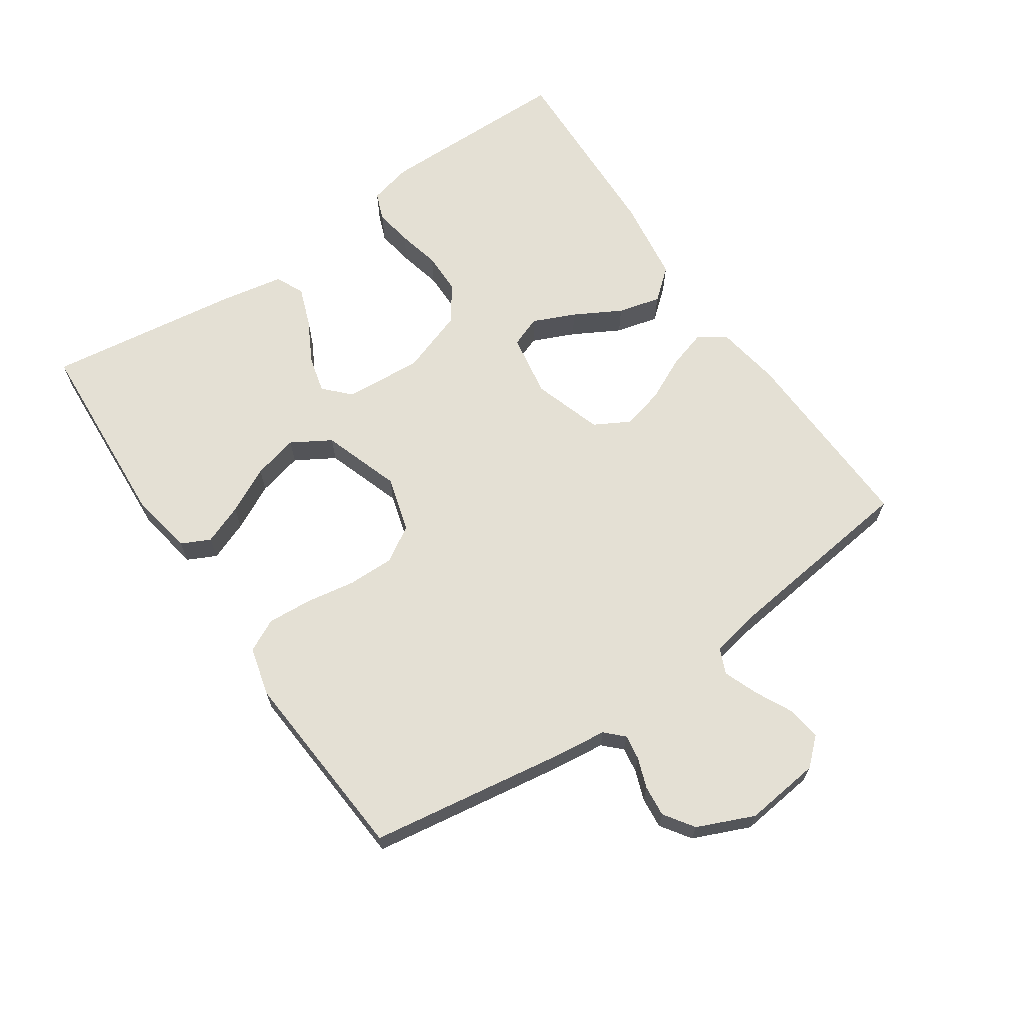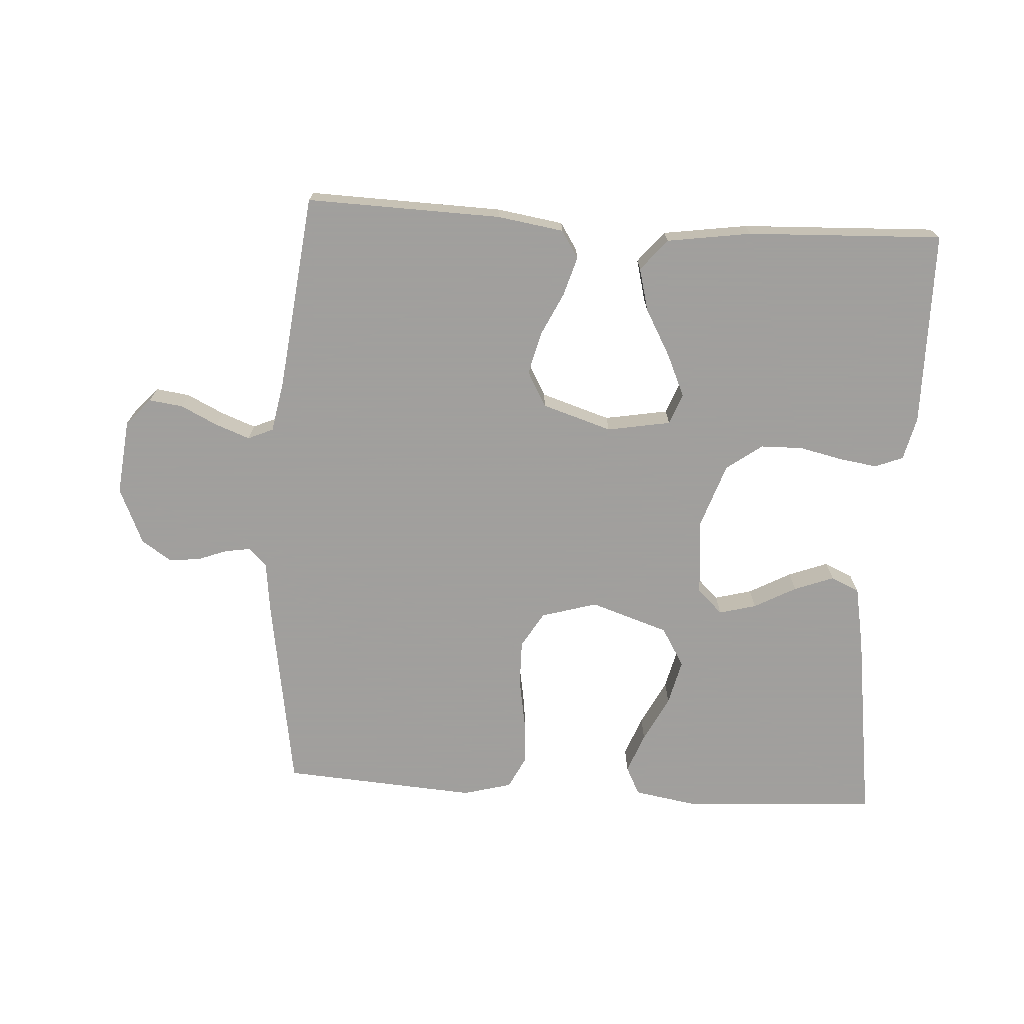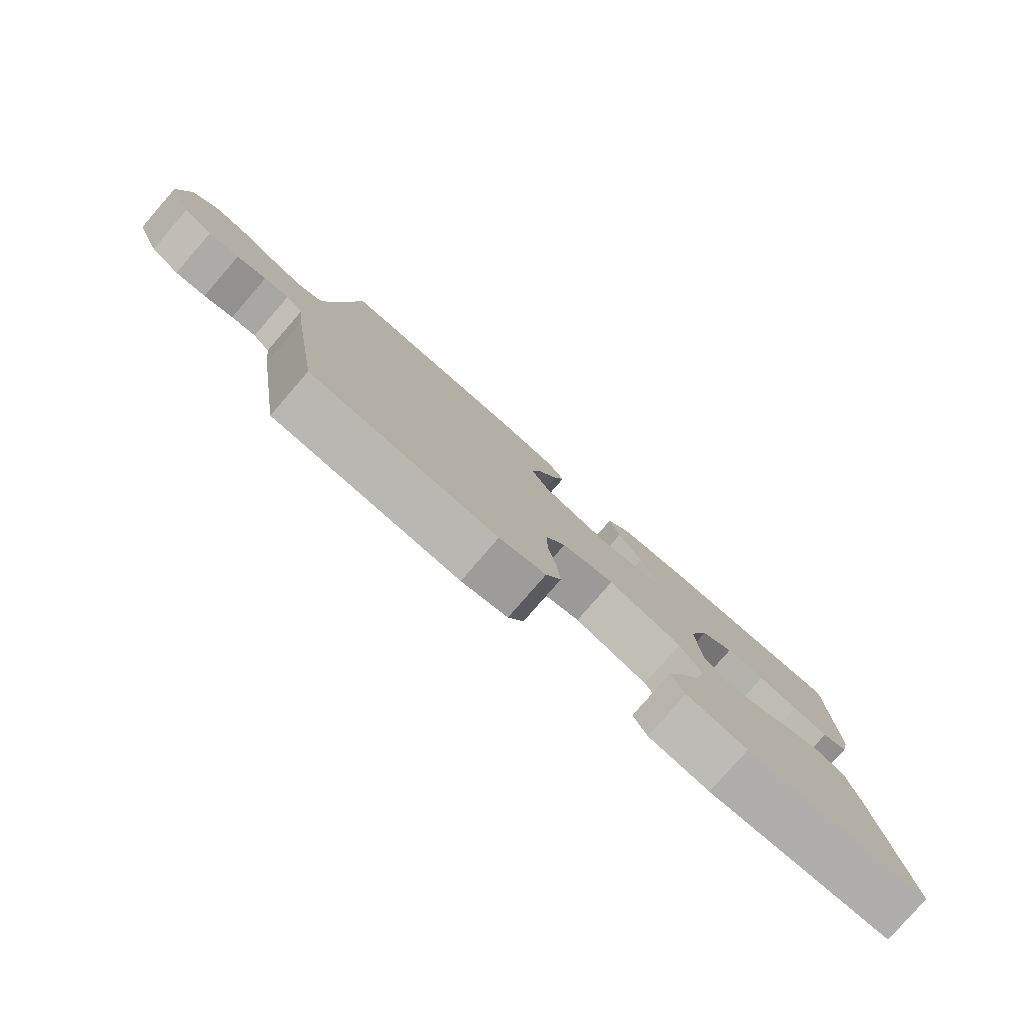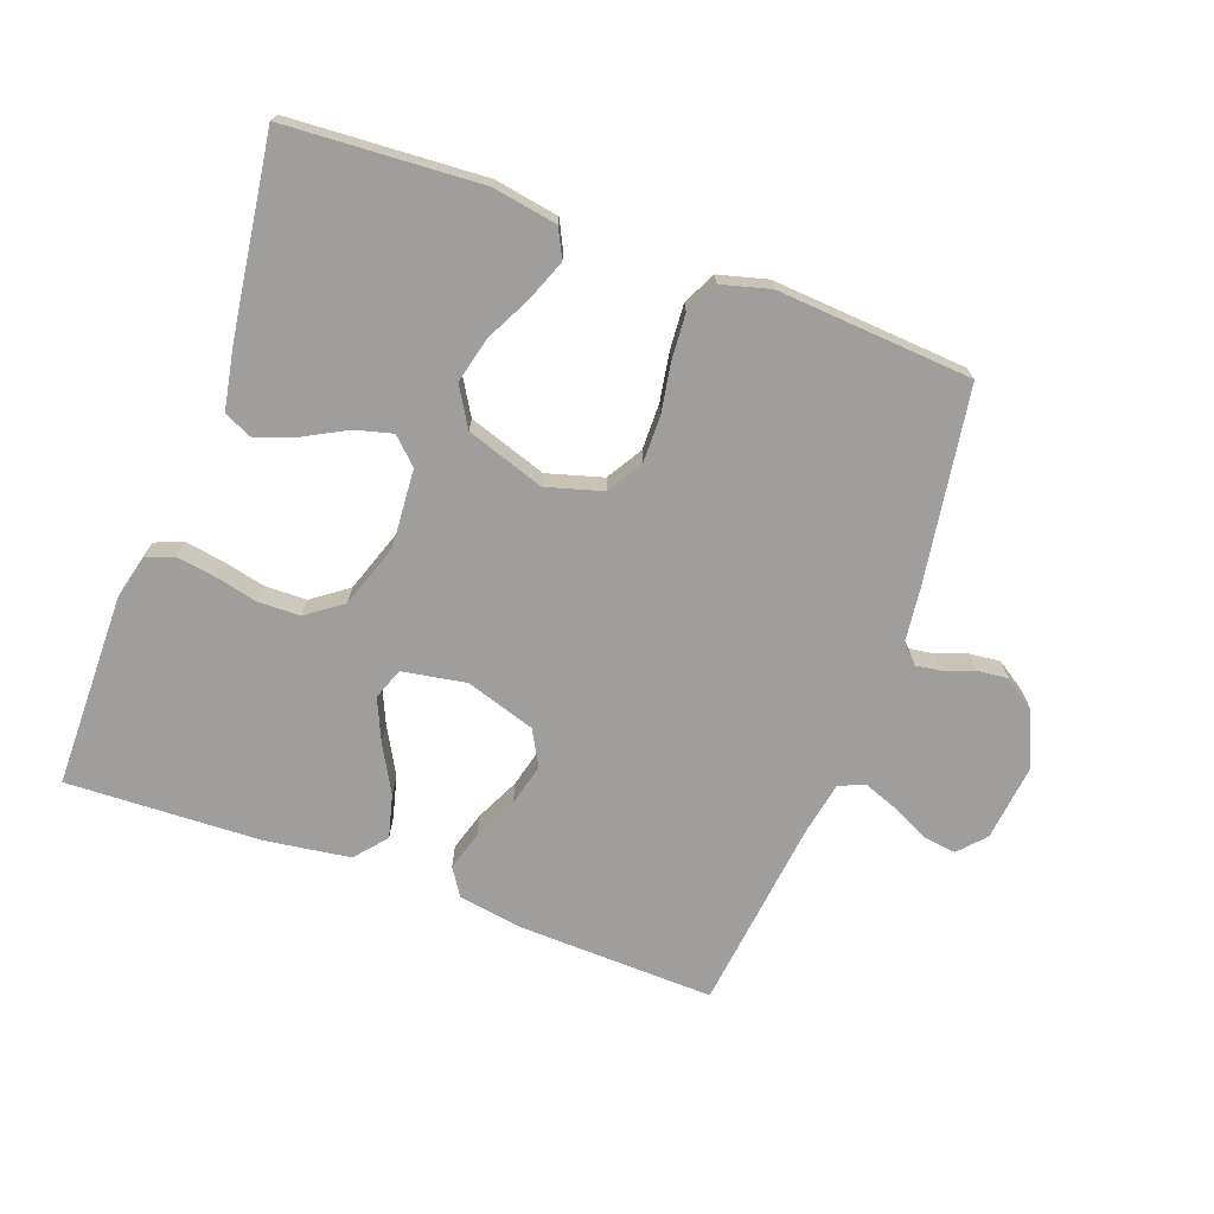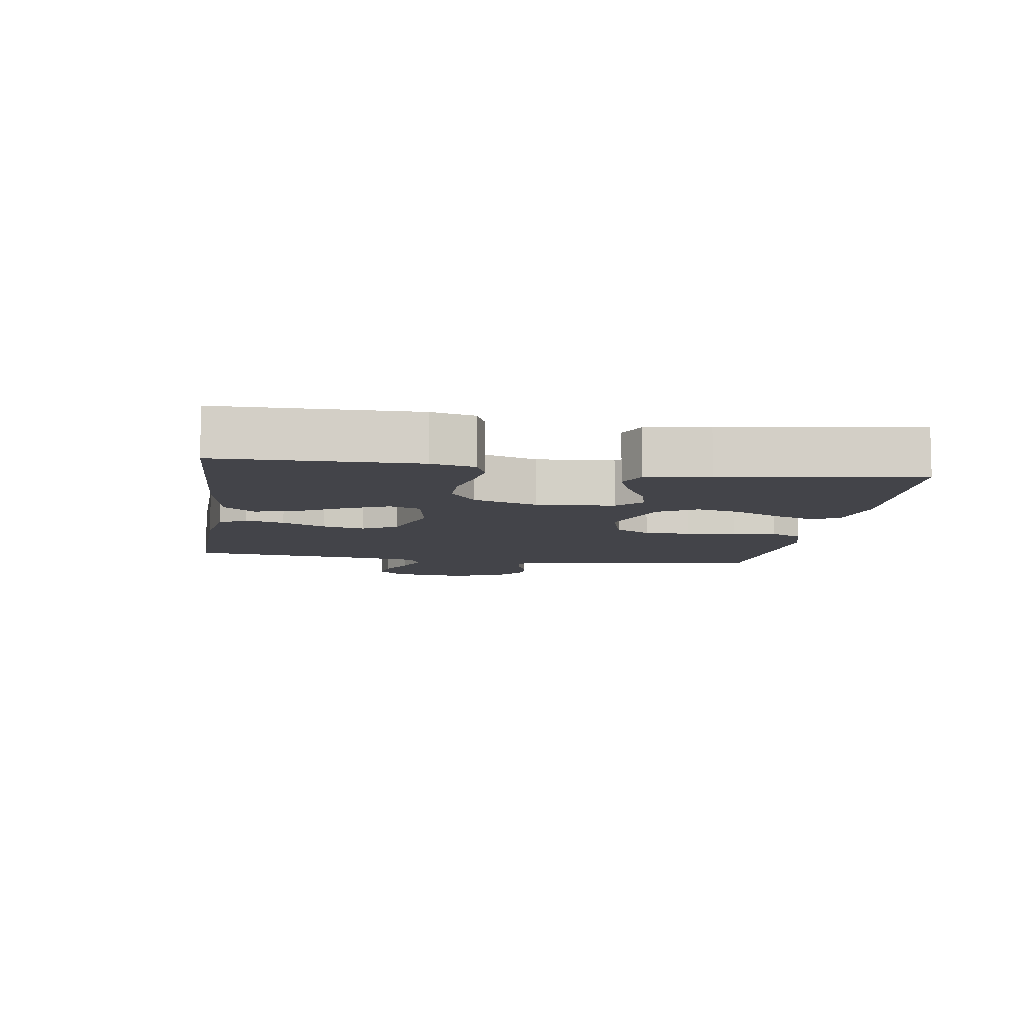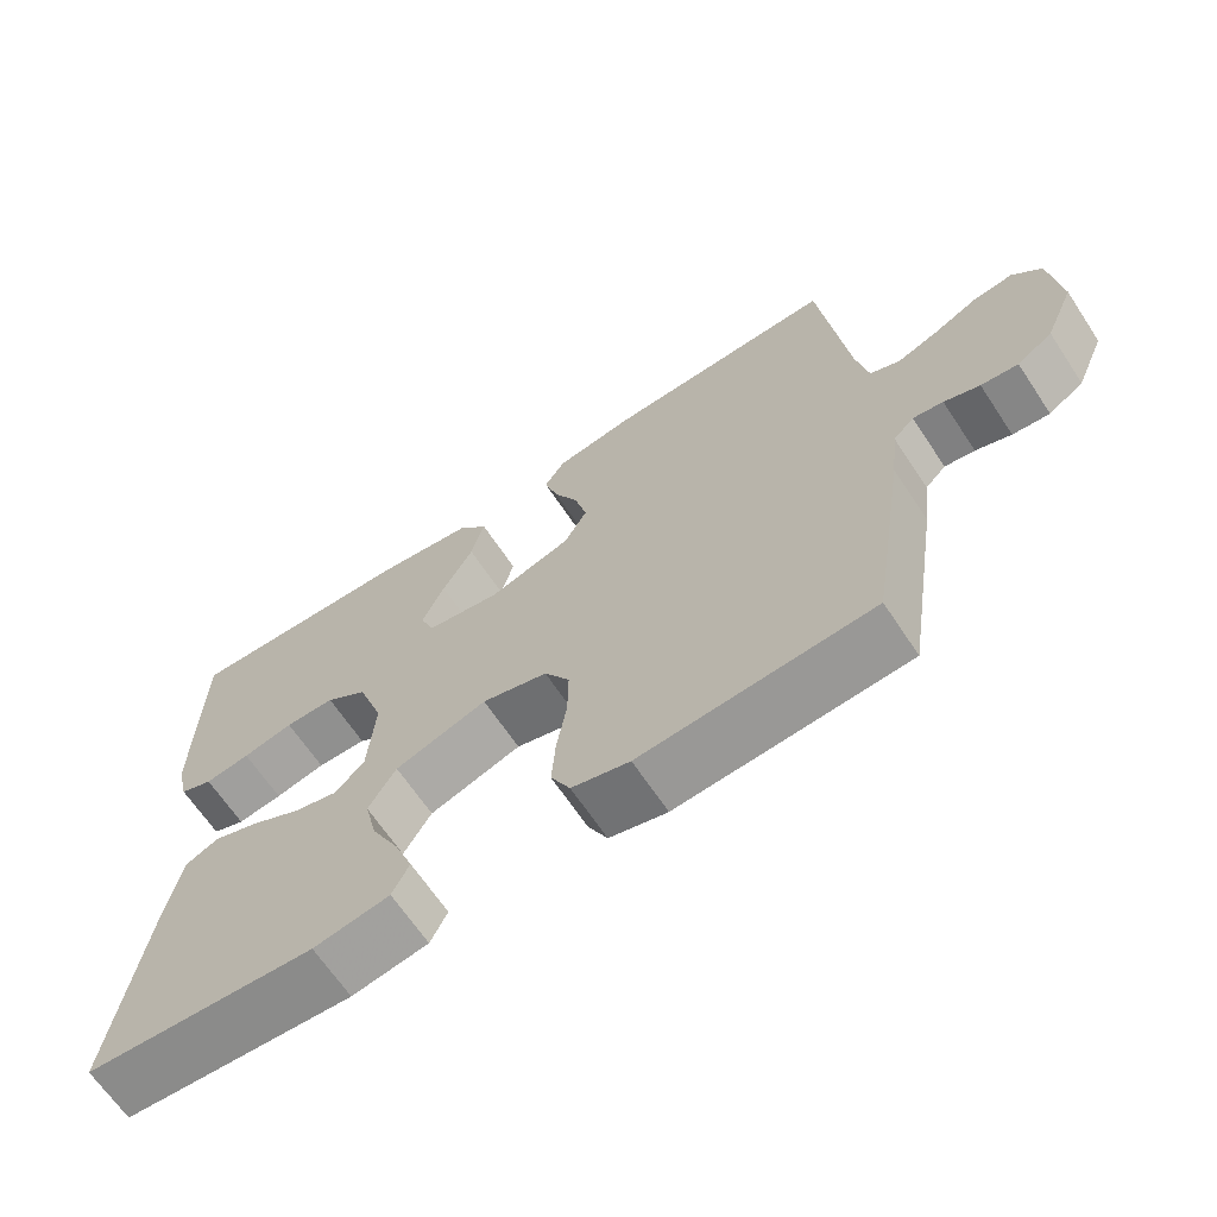
<metadata>
{"format":"obj","ext":"obj","renderer":"f3d","projection":"perspective","resolution":1024,"background":"white","views":[{"elev":66.1,"azim":-124.5,"up":"+Y"},{"elev":-71.5,"azim":-3.4,"up":"+Y"},{"elev":-79.9,"azim":-41.0,"up":"+Z"},{"elev":-71.0,"azim":159.8,"up":"+Y"},{"elev":-8.4,"azim":81.4,"up":"+Y"},{"elev":-66.1,"azim":-146.4,"up":"+Z"}]}
</metadata>
<code>
v 0.5 0.07 0.5
v 0.503 0.07 0.2
v 0.487 0.07 0.133
v 0.444 0.07 0.116
v 0.385 0.07 0.125
v 0.319 0.07 0.14
v 0.254 0.07 0.139
v 0.199 0.07 0.099
v 0.165 0.07 0
v 0.174 0.07 -0.12
v 0.213 0.07 -0.157
v 0.27 0.07 -0.142
v 0.335 0.07 -0.107
v 0.396 0.07 -0.084
v 0.44 0.07 -0.104
v 0.458 0.07 -0.2
v 0.5 0.07 -0.5
v 0.2 0.07 -0.519
v 0.101 0.07 -0.502
v 0.079 0.07 -0.458
v 0.103 0.07 -0.396
v 0.139 0.07 -0.325
v 0.156 0.07 -0.255
v 0.12 0.07 -0.195
v 0 0.07 -0.155
v -0.086 0.07 -0.18
v -0.119 0.07 -0.235
v -0.118 0.07 -0.306
v -0.105 0.07 -0.382
v -0.1 0.07 -0.451
v -0.125 0.07 -0.501
v -0.2 0.07 -0.521
v -0.5 0.07 -0.5
v -0.547 0.07 -0.2
v -0.557 0.07 -0.117
v -0.584 0.07 -0.09
v -0.623 0.07 -0.096
v -0.669 0.07 -0.113
v -0.717 0.07 -0.118
v -0.763 0.07 -0.087
v -0.801 0.07 0
v -0.788 0.07 0.117
v -0.751 0.07 0.158
v -0.699 0.07 0.151
v -0.642 0.07 0.123
v -0.589 0.07 0.103
v -0.55 0.07 0.12
v -0.535 0.07 0.2
v -0.5 0.07 0.5
v -0.2 0.07 0.491
v -0.098 0.07 0.475
v -0.071 0.07 0.433
v -0.089 0.07 0.373
v -0.121 0.07 0.306
v -0.137 0.07 0.241
v -0.107 0.07 0.187
v 0 0.07 0.153
v 0.098 0.07 0.17
v 0.116 0.07 0.218
v 0.087 0.07 0.283
v 0.047 0.07 0.355
v 0.03 0.07 0.421
v 0.07 0.07 0.469
v 0.2 0.07 0.488
v 0.5 0 0.5
v 0.503 0 0.2
v 0.487 0 0.133
v 0.444 0 0.116
v 0.385 0 0.125
v 0.319 0 0.14
v 0.254 0 0.139
v 0.199 0 0.099
v 0.165 0 0
v 0.174 0 -0.12
v 0.213 0 -0.157
v 0.27 0 -0.142
v 0.335 0 -0.107
v 0.396 0 -0.084
v 0.44 0 -0.104
v 0.458 0 -0.2
v 0.5 0 -0.5
v 0.2 0 -0.519
v 0.101 0 -0.502
v 0.079 0 -0.458
v 0.103 0 -0.396
v 0.139 0 -0.325
v 0.156 0 -0.255
v 0.12 0 -0.195
v 0 0 -0.155
v -0.086 0 -0.18
v -0.119 0 -0.235
v -0.118 0 -0.306
v -0.105 0 -0.382
v -0.1 0 -0.451
v -0.125 0 -0.501
v -0.2 0 -0.521
v -0.5 0 -0.5
v -0.547 0 -0.2
v -0.557 0 -0.117
v -0.584 0 -0.09
v -0.623 0 -0.096
v -0.669 0 -0.113
v -0.717 0 -0.118
v -0.763 0 -0.087
v -0.801 0 0
v -0.788 0 0.117
v -0.751 0 0.158
v -0.699 0 0.151
v -0.642 0 0.123
v -0.589 0 0.103
v -0.55 0 0.12
v -0.535 0 0.2
v -0.5 0 0.5
v -0.2 0 0.491
v -0.098 0 0.475
v -0.071 0 0.433
v -0.089 0 0.373
v -0.121 0 0.306
v -0.137 0 0.241
v -0.107 0 0.187
v 0 0 0.153
v 0.098 0 0.17
v 0.116 0 0.218
v 0.087 0 0.283
v 0.047 0 0.355
v 0.03 0 0.421
v 0.07 0 0.469
v 0.2 0 0.488
f 60 61 62 63
f 59 60 63 64
f 51 52 53 54
f 51 54 55
f 48 49 50 51
f 47 48 51 55
f 46 47 55 56
f 42 43 44 45
f 42 45 46
f 41 42 46
f 37 38 39 40
f 36 37 40 41
f 32 33 34 35
f 30 31 32 35
f 28 29 30 35
f 27 28 35 36
f 26 27 36 41
f 19 20 21 22
f 19 22 23
f 18 19 23
f 17 18 23
f 16 17 23 24
f 12 13 14 15
f 11 12 15 16
f 3 4 5 6
f 1 2 3 6
f 59 64 1 6
f 58 59 6 7
f 57 58 7 8
f 41 46 56 57
f 25 26 41 57
f 25 57 8 9
f 11 16 24 25
f 10 11 25
f 9 10 25
f 127 126 125 124
f 128 127 124 123
f 118 117 116 115
f 119 118 115
f 115 114 113 112
f 119 115 112 111
f 120 119 111 110
f 109 108 107 106
f 110 109 106
f 110 106 105
f 104 103 102 101
f 105 104 101 100
f 99 98 97 96
f 99 96 95 94
f 99 94 93 92
f 100 99 92 91
f 105 100 91 90
f 86 85 84 83
f 87 86 83
f 87 83 82
f 87 82 81
f 88 87 81 80
f 79 78 77 76
f 80 79 76 75
f 70 69 68 67
f 70 67 66 65
f 70 65 128 123
f 71 70 123 122
f 72 71 122 121
f 121 120 110 105
f 121 105 90 89
f 73 72 121 89
f 89 88 80 75
f 89 75 74
f 89 74 73
f 1 65 66 2
f 2 66 67 3
f 3 67 68 4
f 4 68 69 5
f 5 69 70 6
f 6 70 71 7
f 7 71 72 8
f 8 72 73 9
f 9 73 74 10
f 10 74 75 11
f 11 75 76 12
f 12 76 77 13
f 13 77 78 14
f 14 78 79 15
f 15 79 80 16
f 16 80 81 17
f 17 81 82 18
f 18 82 83 19
f 19 83 84 20
f 20 84 85 21
f 21 85 86 22
f 22 86 87 23
f 23 87 88 24
f 24 88 89 25
f 25 89 90 26
f 26 90 91 27
f 27 91 92 28
f 28 92 93 29
f 29 93 94 30
f 30 94 95 31
f 31 95 96 32
f 32 96 97 33
f 33 97 98 34
f 34 98 99 35
f 35 99 100 36
f 36 100 101 37
f 37 101 102 38
f 38 102 103 39
f 39 103 104 40
f 40 104 105 41
f 41 105 106 42
f 42 106 107 43
f 43 107 108 44
f 44 108 109 45
f 45 109 110 46
f 46 110 111 47
f 47 111 112 48
f 48 112 113 49
f 49 113 114 50
f 50 114 115 51
f 51 115 116 52
f 52 116 117 53
f 53 117 118 54
f 54 118 119 55
f 55 119 120 56
f 56 120 121 57
f 57 121 122 58
f 58 122 123 59
f 59 123 124 60
f 60 124 125 61
f 61 125 126 62
f 62 126 127 63
f 63 127 128 64
f 64 128 65 1

</code>
